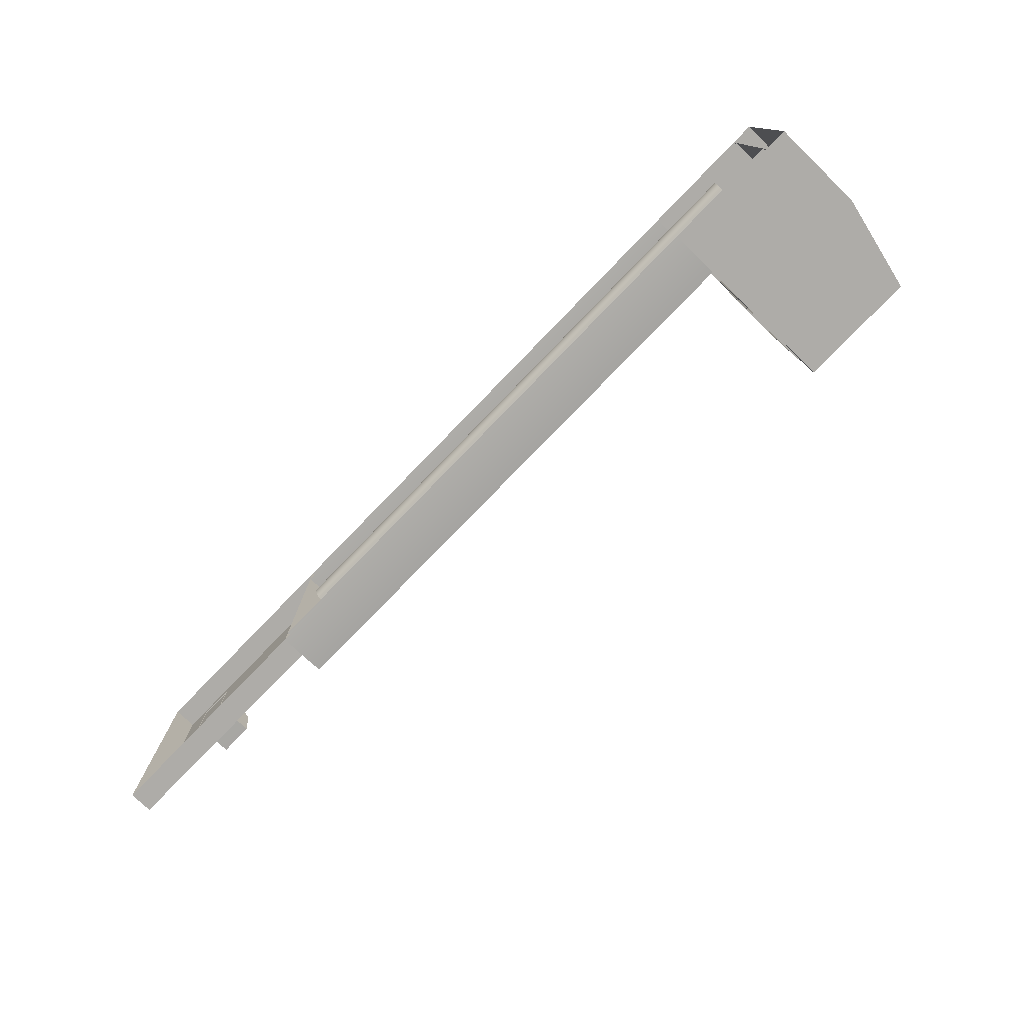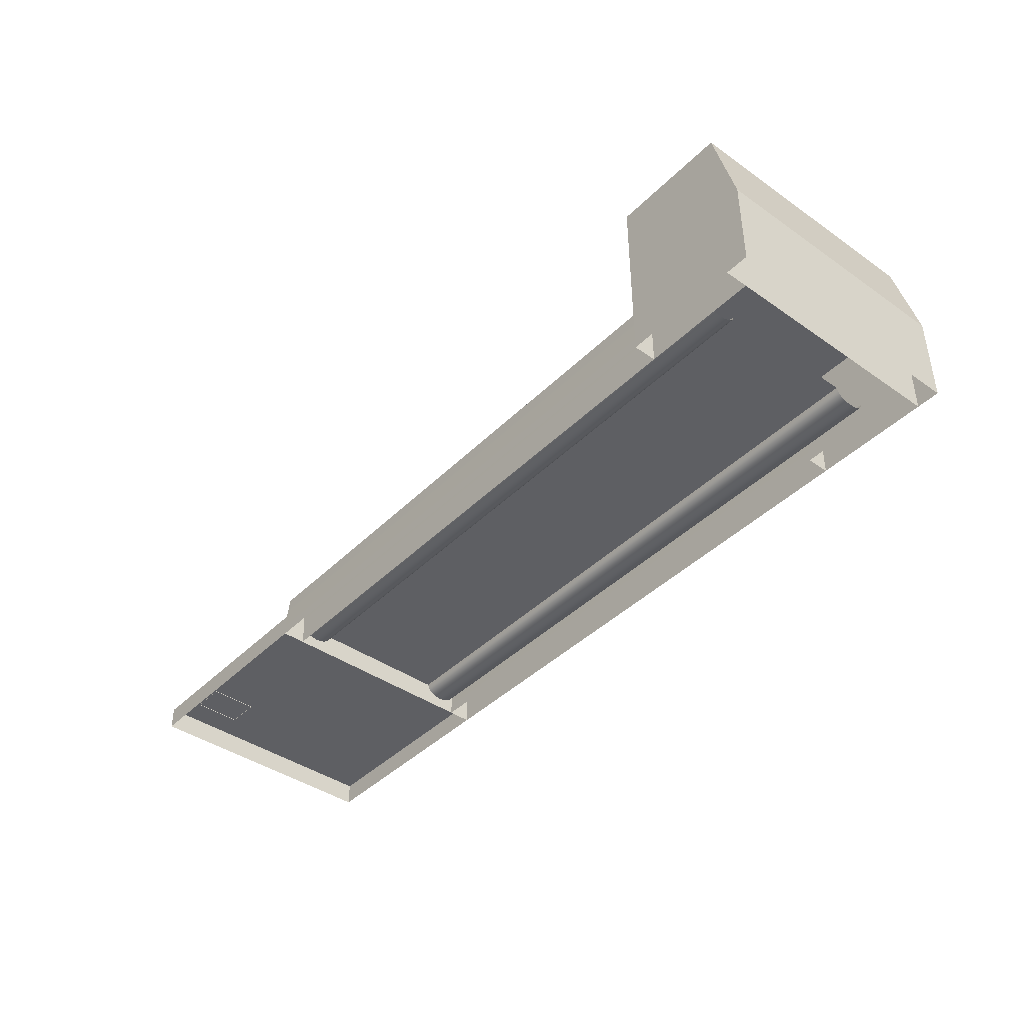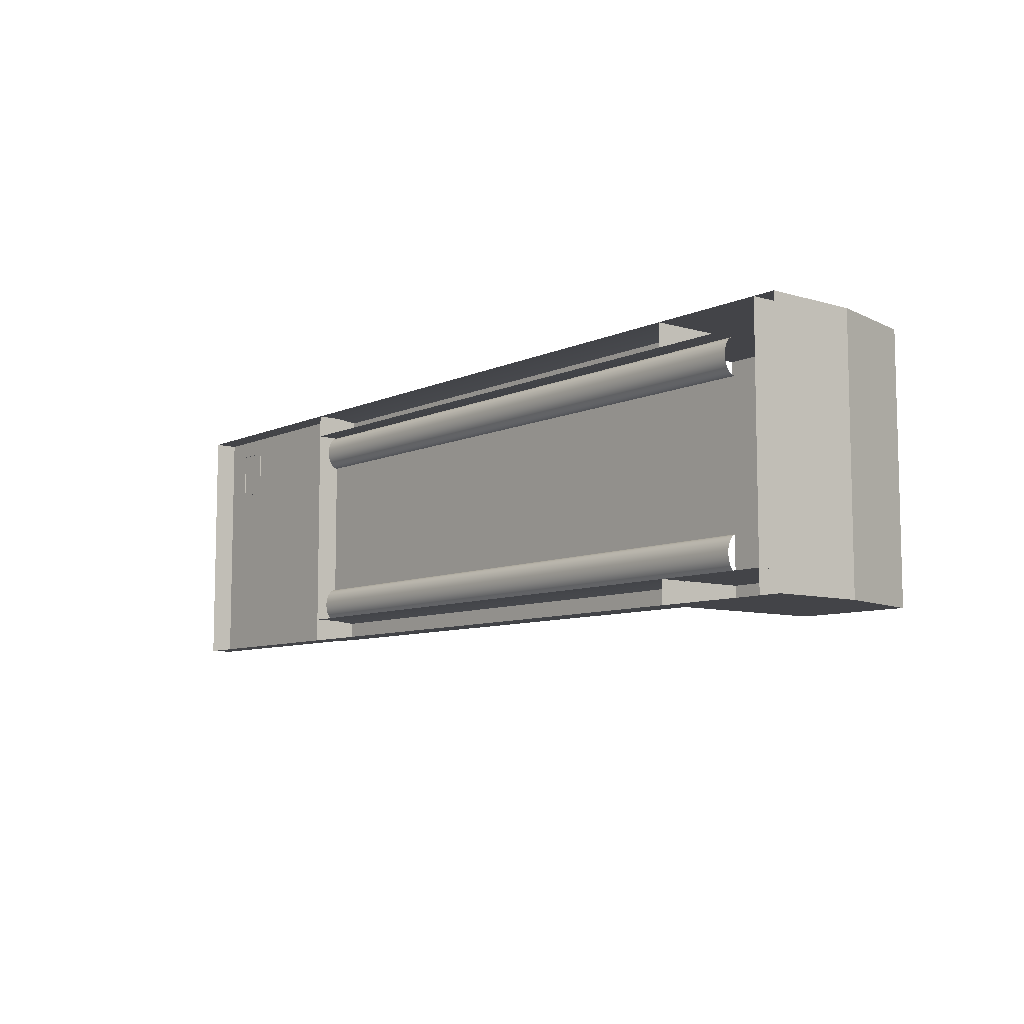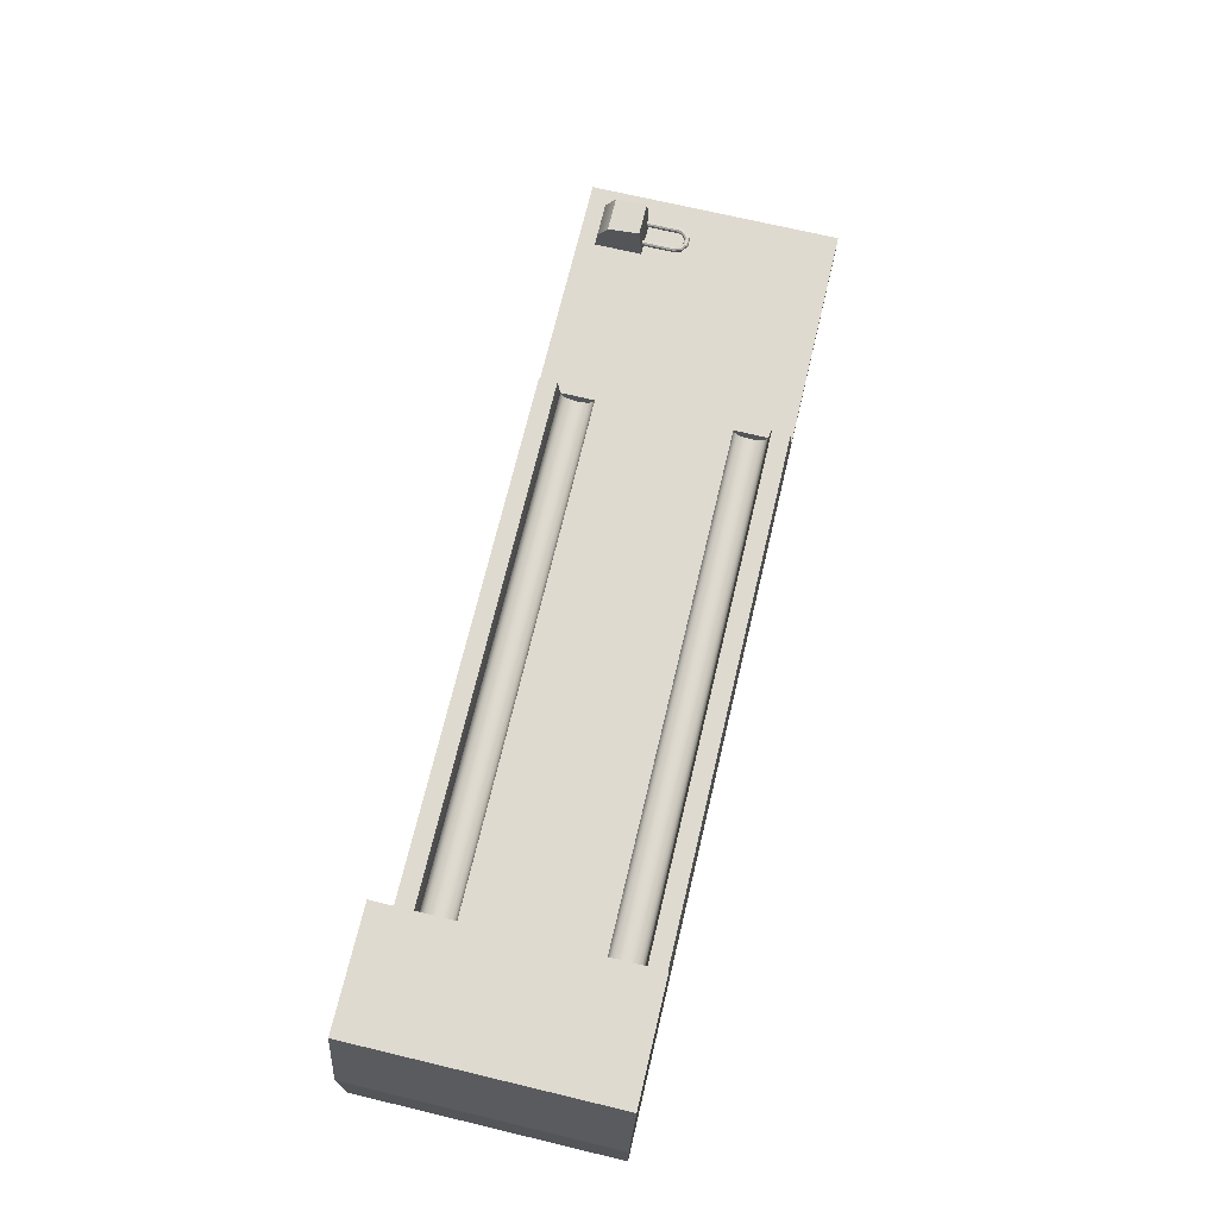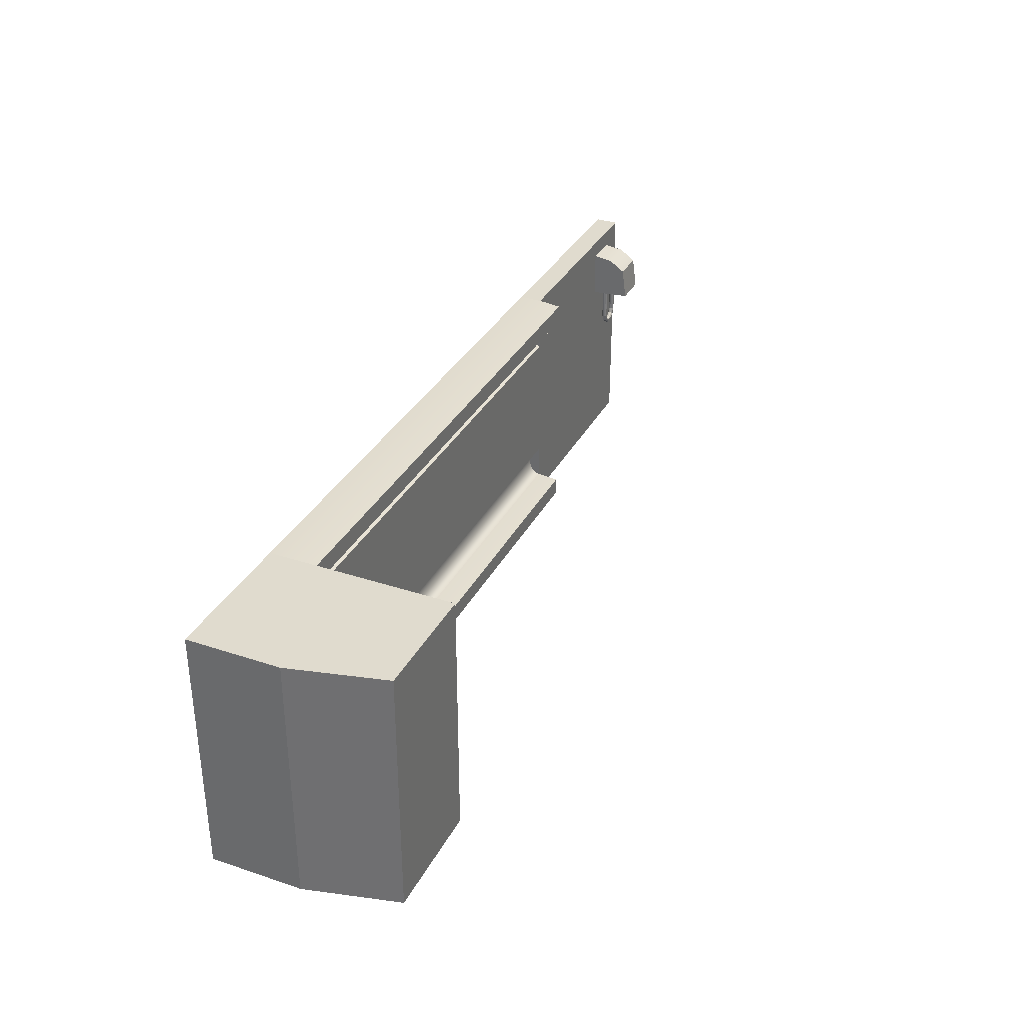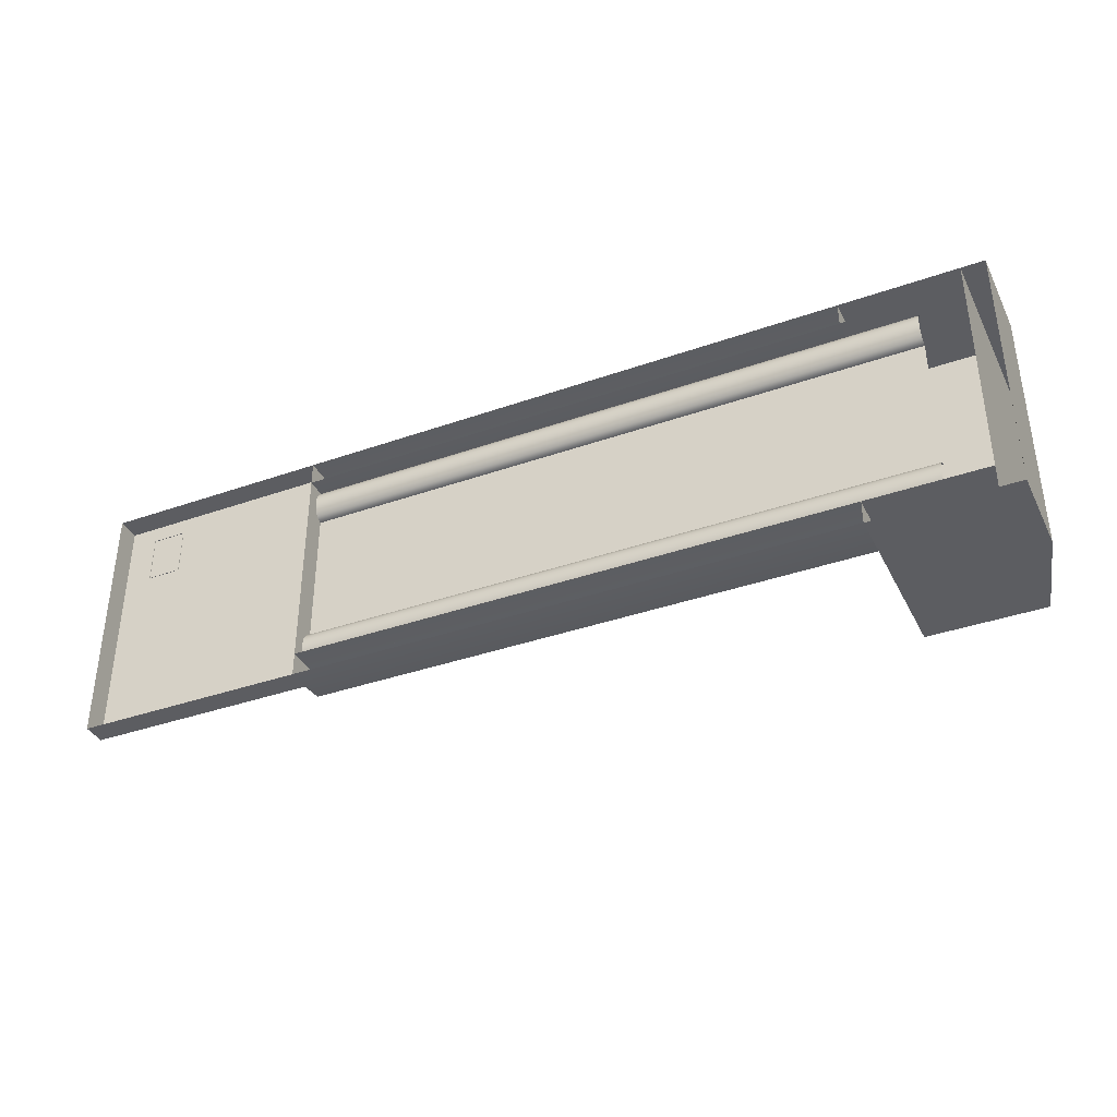
<metadata>
{"format":"obj","ext":"obj","renderer":"f3d","projection":"perspective","resolution":1024,"background":"white","views":[{"elev":-76.9,"azim":45.9,"up":"+Z"},{"elev":-41.5,"azim":49.8,"up":"+Y"},{"elev":-8.2,"azim":51.0,"up":"+Z"},{"elev":70.6,"azim":103.4,"up":"+Y"},{"elev":33.7,"azim":114.3,"up":"+Z"},{"elev":-37.1,"azim":24.4,"up":"+Z"}]}
</metadata>
<code>
g default
v -20.75 -0.025 4.75
v -19.25 -0.025 4.75
v -20.75 0.85 4.627
v -19.25 0.85 4.627
v -20.75 1.544 4.158
v -19.25 1.544 4.158
v -20.75 1.725 2.782
v -19.25 1.725 2.782
v -20.75 0.5973 2.7
v -19.25 0.5973 2.7
v -20.75 -0.025 2.674
v -19.25 -0.025 2.674
g pCube8
f 1 2 4 3
f 3 4 6 5
f 5 6 8 7
f 7 8 10 9
f 9 10 12 11
f 2 12 10 4
f 4 10 8 6
f 11 1 3 9
f 9 3 5 7
g default
v -20.38 0.5699 1.303
v -20.44 0.6132 1.303
v -20.51 0.6132 1.303
v -20.57 0.5699 1.303
v -20.59 0.5 1.303
v -20.57 0.4301 1.303
v -20.51 0.3868 1.303
v -20.44 0.3868 1.303
v -20.38 0.4301 1.303
v -20.36 0.5 1.303
v -20.38 0.5699 3.207
v -20.44 0.6132 3.207
v -20.51 0.6132 3.207
v -20.57 0.5699 3.207
v -20.59 0.5 3.207
v -20.57 0.4301 3.207
v -20.51 0.3868 3.207
v -20.44 0.3868 3.207
v -20.38 0.4301 3.207
v -20.35 0.5 3.207
v -19.43 0.5699 1.303
v -19.49 0.6132 1.303
v -19.56 0.6132 1.303
v -19.62 0.5699 1.303
v -19.64 0.5 1.303
v -19.62 0.4301 1.303
v -19.56 0.3868 1.303
v -19.49 0.3868 1.303
v -19.43 0.4301 1.303
v -19.41 0.5 1.303
v -19.43 0.5699 3.207
v -19.49 0.6132 3.207
v -19.56 0.6132 3.207
v -19.62 0.5699 3.207
v -19.64 0.5 3.207
v -19.62 0.4301 3.207
v -19.56 0.3868 3.207
v -19.49 0.3868 3.207
v -19.43 0.4301 3.207
v -19.41 0.5 3.207
v -19.71 0.5 1.093
v -19.89 0.5 0.9636
v -20.11 0.5 0.9636
v -20.29 0.5 1.093
v -19.69 0.5699 1.08
v -19.88 0.5699 0.942
v -20.12 0.5699 0.942
v -20.31 0.5699 1.08
v -19.65 0.6132 1.045
v -19.86 0.6132 0.8854
v -20.14 0.6132 0.8854
v -20.36 0.6132 1.045
v -19.59 0.6132 1.002
v -19.84 0.6132 0.8155
v -20.16 0.6132 0.8155
v -20.42 0.6132 1.002
v -19.54 0.5699 0.9668
v -19.82 0.5699 0.7589
v -20.18 0.5699 0.7589
v -20.46 0.5699 0.9668
v -19.52 0.5 0.9534
v -19.82 0.5 0.7373
v -20.18 0.5 0.7373
v -20.48 0.5 0.9534
v -19.54 0.4301 0.9668
v -19.82 0.4301 0.7589
v -20.18 0.4301 0.7589
v -20.46 0.4301 0.9668
v -19.59 0.3868 1.002
v -19.84 0.3868 0.8155
v -20.16 0.3868 0.8155
v -20.42 0.3868 1.002
v -19.65 0.3868 1.045
v -19.86 0.3868 0.8854
v -20.14 0.3868 0.8854
v -20.36 0.3868 1.045
v -19.69 0.4301 1.08
v -19.88 0.4301 0.942
v -20.12 0.4301 0.942
v -20.31 0.4301 1.08
g pCylinder14
f 13 14 24 23
f 14 15 25 24
f 15 16 26 25
f 16 17 27 26
f 17 18 28 27
f 18 19 29 28
f 19 20 30 29
f 20 21 31 30
f 21 22 32 31
f 22 13 23 32
f 33 34 44 43
f 34 35 45 44
f 35 36 46 45
f 36 37 47 46
f 37 38 48 47
f 38 39 49 48
f 39 40 50 49
f 40 41 51 50
f 41 42 52 51
f 42 33 43 52
f 54 53 57 58
f 55 54 58 59
f 56 55 59 60
f 22 56 60 13
f 53 37 36 57
f 58 57 61 62
f 59 58 62 63
f 60 59 63 64
f 13 60 64 14
f 57 36 35 61
f 62 61 65 66
f 63 62 66 67
f 64 63 67 68
f 14 64 68 15
f 61 35 34 65
f 66 65 69 70
f 67 66 70 71
f 68 67 71 72
f 15 68 72 16
f 65 34 33 69
f 70 69 73 74
f 71 70 74 75
f 72 71 75 76
f 16 72 76 17
f 69 33 42 73
f 74 73 77 78
f 75 74 78 79
f 76 75 79 80
f 17 76 80 18
f 73 42 41 77
f 78 77 81 82
f 79 78 82 83
f 80 79 83 84
f 18 80 84 19
f 77 41 40 81
f 82 81 85 86
f 83 82 86 87
f 84 83 87 88
f 19 84 88 20
f 81 40 39 85
f 86 85 89 90
f 87 86 90 91
f 88 87 91 92
f 20 88 92 21
f 85 39 38 89
f 90 89 53 54
f 91 90 54 55
f 92 91 55 56
f 21 92 56 22
f 89 38 37 53
g default
v 11.94 3.618 4.353
v 12.06 3.618 4.353
v 11.94 6.382 4.353
v 12.06 6.382 4.353
v 11.94 6.382 -4.353
v 12.06 6.382 -4.353
v 11.94 3.618 -4.353
v 12.06 3.618 -4.353
v 11.94 3.698 -4.273
v 11.94 3.698 4.273
v 11.94 6.302 4.273
v 11.94 6.302 -4.273
v 12.04 3.698 -4.273
v 12.04 3.698 4.273
v 12.04 6.302 4.273
v 12.04 6.302 -4.273
g pCube9
f 93 94 96 95
f 95 96 98 97
f 97 98 100 99
f 99 100 94 93
f 99 93 102 101
f 93 95 103 102
f 95 97 104 103
f 97 99 101 104
f 101 102 106 105
f 102 103 107 106
f 103 104 108 107
f 104 101 105 108
g default
v -12 -1 5.5
v 12 -1 5.5
v -12 0 5.5
v 12 0 5.5
v -12 1 5.4
v 12 1 5.4
v -12 1 4.6
v 12 1 4.6
v -12 0 4.5
v 12 0 4.5
v -12 -1 4.5
v 12 -1 4.5
v 12 -1 -4.5
v 17 -1 -4.5
v 12 3 -4.5
v 17 3 -4.5
v 12 3 -5.5
v 17 3 -5.5
v 12 -1 -5.5
v 17 -1 -5.5
v 17 -1 5.5
v 12 3 5.5
v 17 3 5.5
v 12 3 4.5
v 17 3 4.5
v 17 -1 4.5
v 12 7 5.5
v 17 7 5.5
v 12 7 -5.5
v 17 7 -5.5
v 18 -1 5.5
v 18 2.989 5.5
v 18 2.989 -5.5
v 18 -1 -5.5
v -12 -0 3
v 15 -0 3
v -12 0 -3
v 15 -0 -3
v -12 -1 -4.5
v -12 -0 -4.5
v 12 0 -4.5
v -12 1 -4.6
v 12 1 -4.6
v -12 1 -5.4
v 12 1 -5.4
v -12 0 -5.5
v 12 0 -5.5
v -12 -1 -5.5
v 15 -0 -4.5
v 15 -0.1545 -4.463
v 15 -0.2939 -4.357
v 15 -0.4045 -4.191
v 15 -0.4755 -3.982
v 15 -0.5 -3.75
v 15 -0.4755 -3.518
v 15 -0.4045 -3.309
v 15 -0.2939 -3.143
v 15 -0.1545 -3.037
v -12 -0.1545 -4.463
v -12 -0.2939 -4.357
v -12 -0.4045 -4.191
v -12 -0.4755 -3.982
v -12 -0.5 -3.75
v -12 -0.4755 -3.518
v -12 -0.4045 -3.309
v -12 -0.2939 -3.143
v -12 -0.1545 -3.037
v 15 -0.1545 3.037
v 15 -0.2939 3.143
v 15 -0.4045 3.309
v 15 -0.4755 3.518
v 15 -0.5 3.75
v 15 -0.4755 3.982
v 15 -0.4045 4.191
v 15 -0.2939 4.357
v 15 -0.1545 4.463
v 15 -0 4.5
v -12 -0.1545 3.037
v -12 -0.2939 3.143
v -12 -0.4045 3.309
v -12 -0.4755 3.518
v -12 -0.5 3.75
v -12 -0.4755 3.982
v -12 -0.4045 4.191
v -12 -0.2939 4.357
v -12 -0.1545 4.463
v -22 -1 5.5
v -22 0 5.5
v -22 0 -5.5
v -22 -1 -5.5
g pCube12
f 109 110 112 111
f 111 112 114 113
f 113 114 116 115
f 115 116 118 117
f 117 118 120 119
f 119 109 111 117
f 117 111 113 115
f 121 122 124 123
f 125 126 128 127
f 127 121 123 125
f 110 129 131 130
f 132 133 134 120
f 120 110 130 132
f 130 131 136 135
f 135 136 138 137
f 137 138 126 125
f 125 126 131 130
f 125 130 135 137
f 129 139 140 136
f 136 140 141 138
f 138 141 142 128
f 139 142 141 140
f 128 129 136 138
f 143 144 146 145
f 147 121 149 148
f 148 149 151 150
f 150 151 153 152
f 152 153 155 154
f 154 155 127 156
f 156 147 148 154
f 154 148 150 152
f 158 157 148 167
f 159 158 167 168
f 160 159 168 169
f 161 160 169 170
f 162 161 170 171
f 163 162 171 172
f 164 163 172 173
f 165 164 173 174
f 166 165 174 175
f 146 166 175 145
f 176 144 143 186
f 177 176 186 187
f 178 177 187 188
f 179 178 188 189
f 180 179 189 190
f 181 180 190 191
f 182 181 191 192
f 183 182 192 193
f 184 183 193 194
f 185 184 194 117
f 195 109 111 196
f 196 111 154 197
f 197 154 156 198
f 109 156 154 111
f 198 195 196 197

</code>
